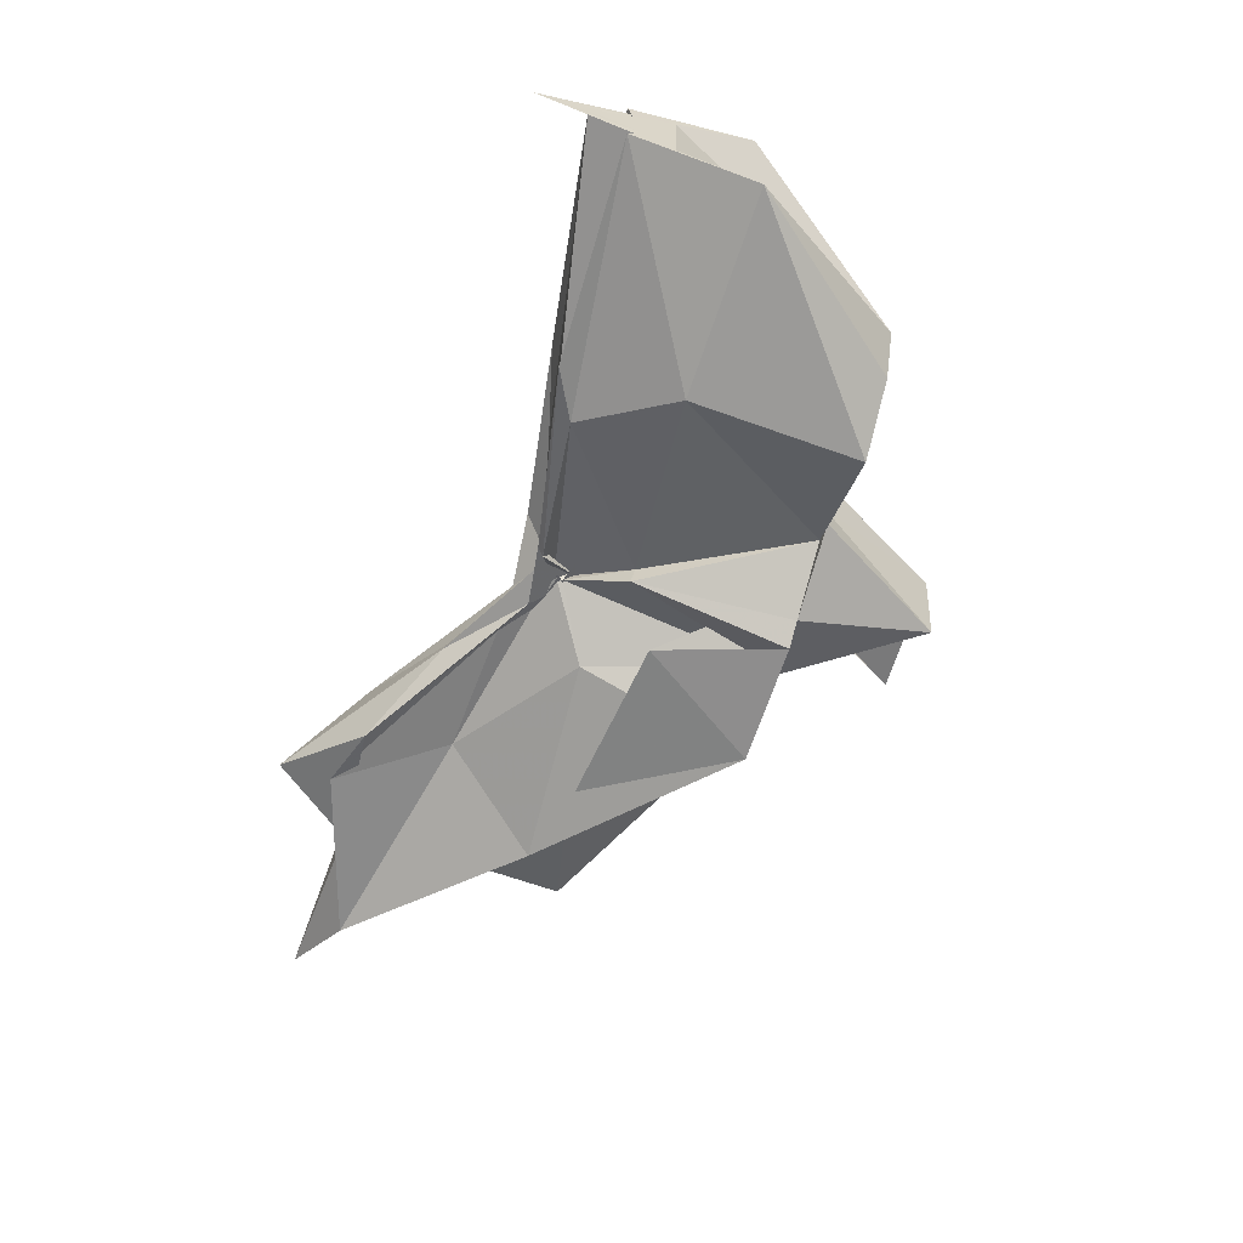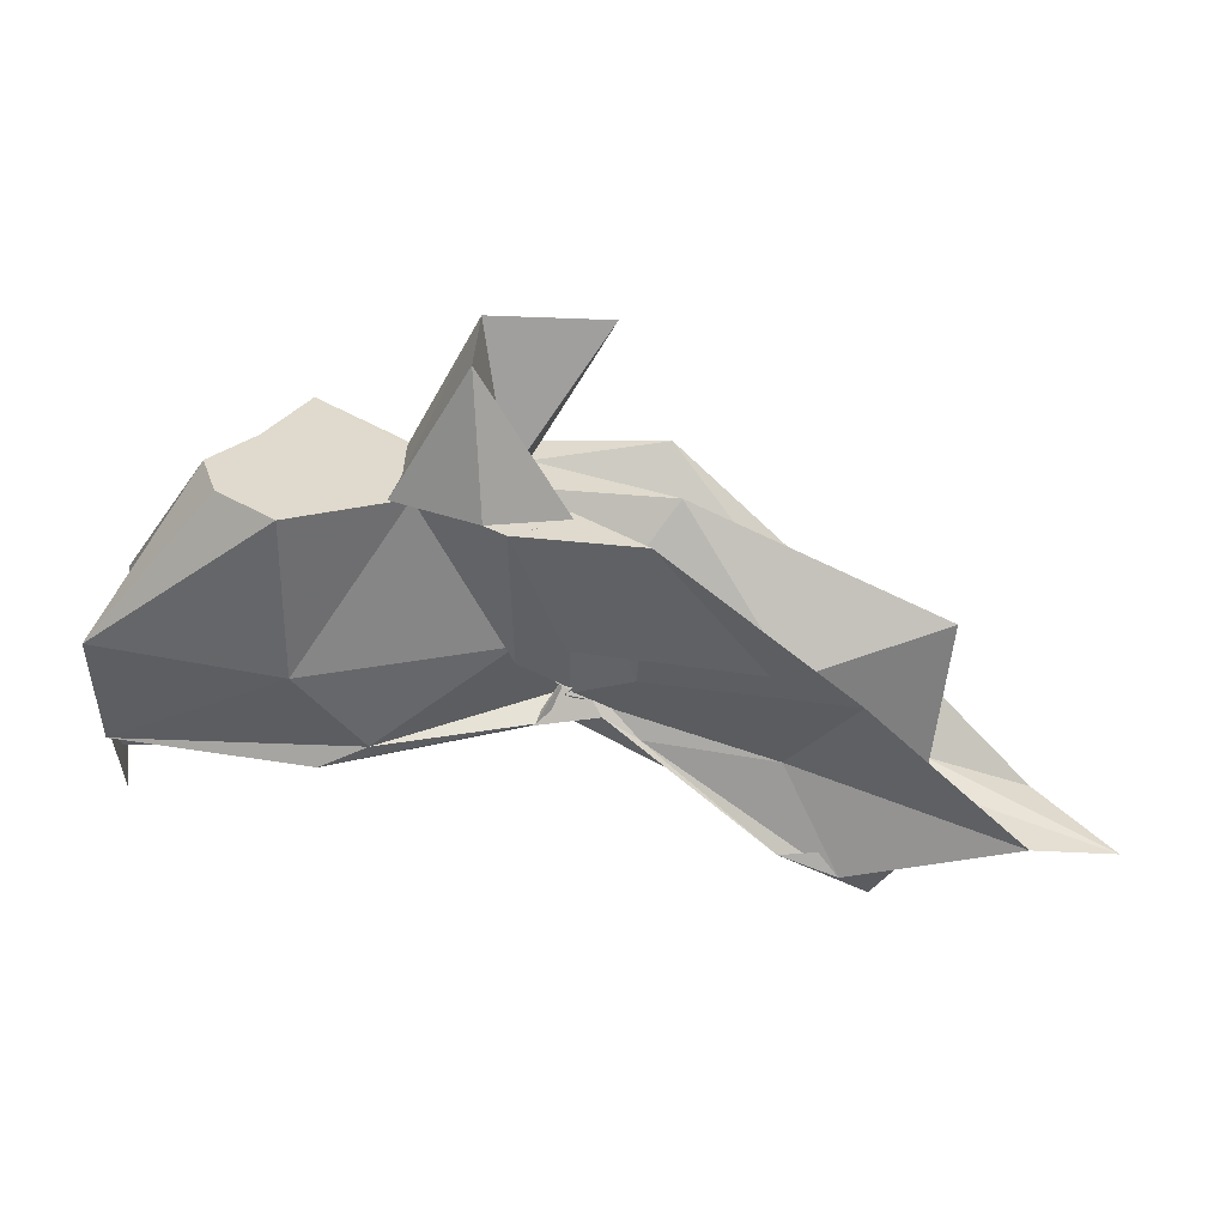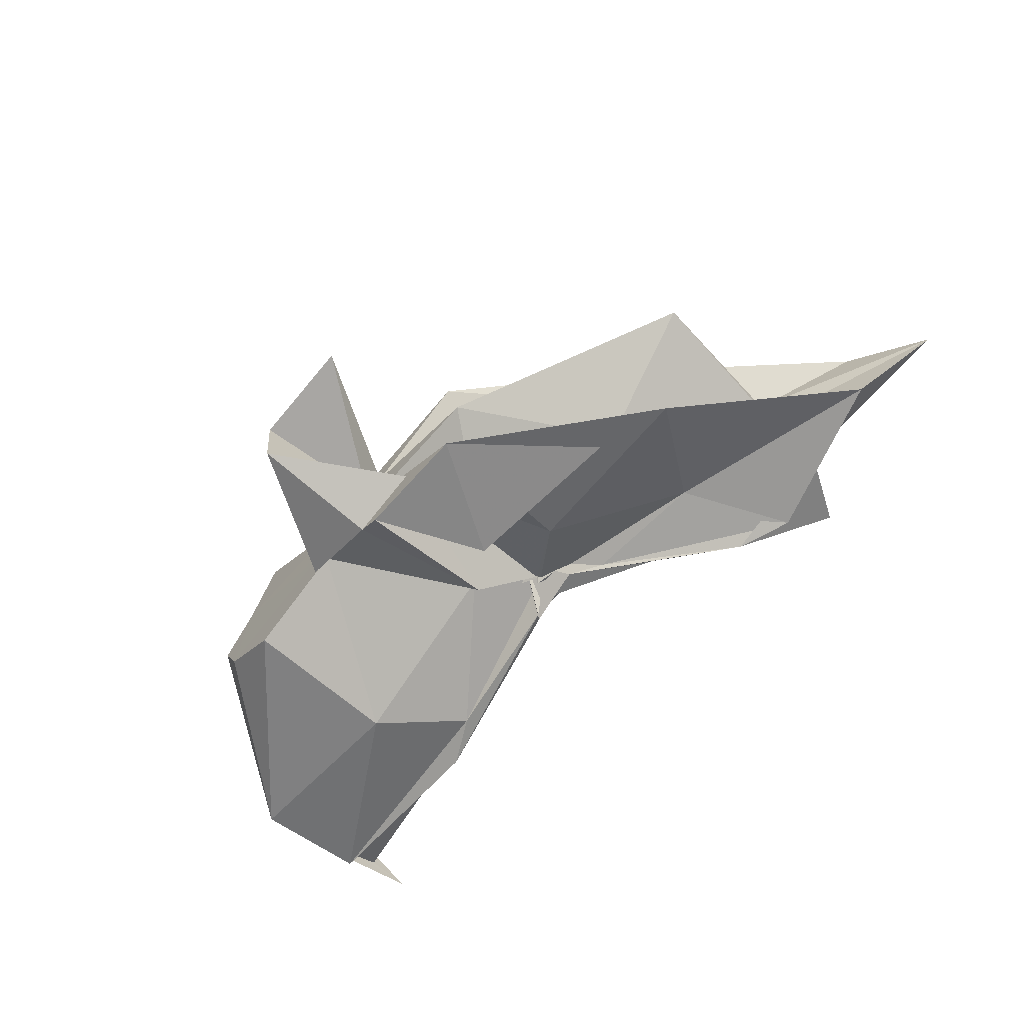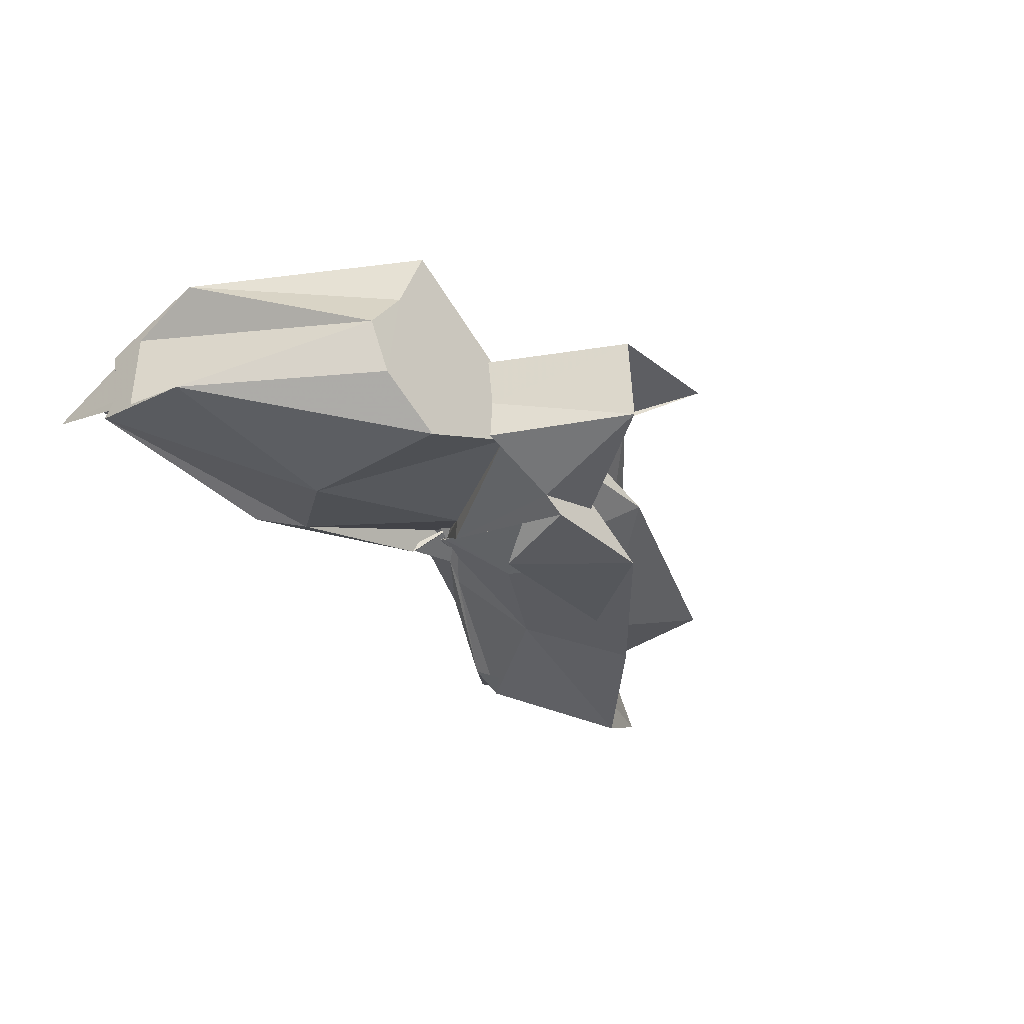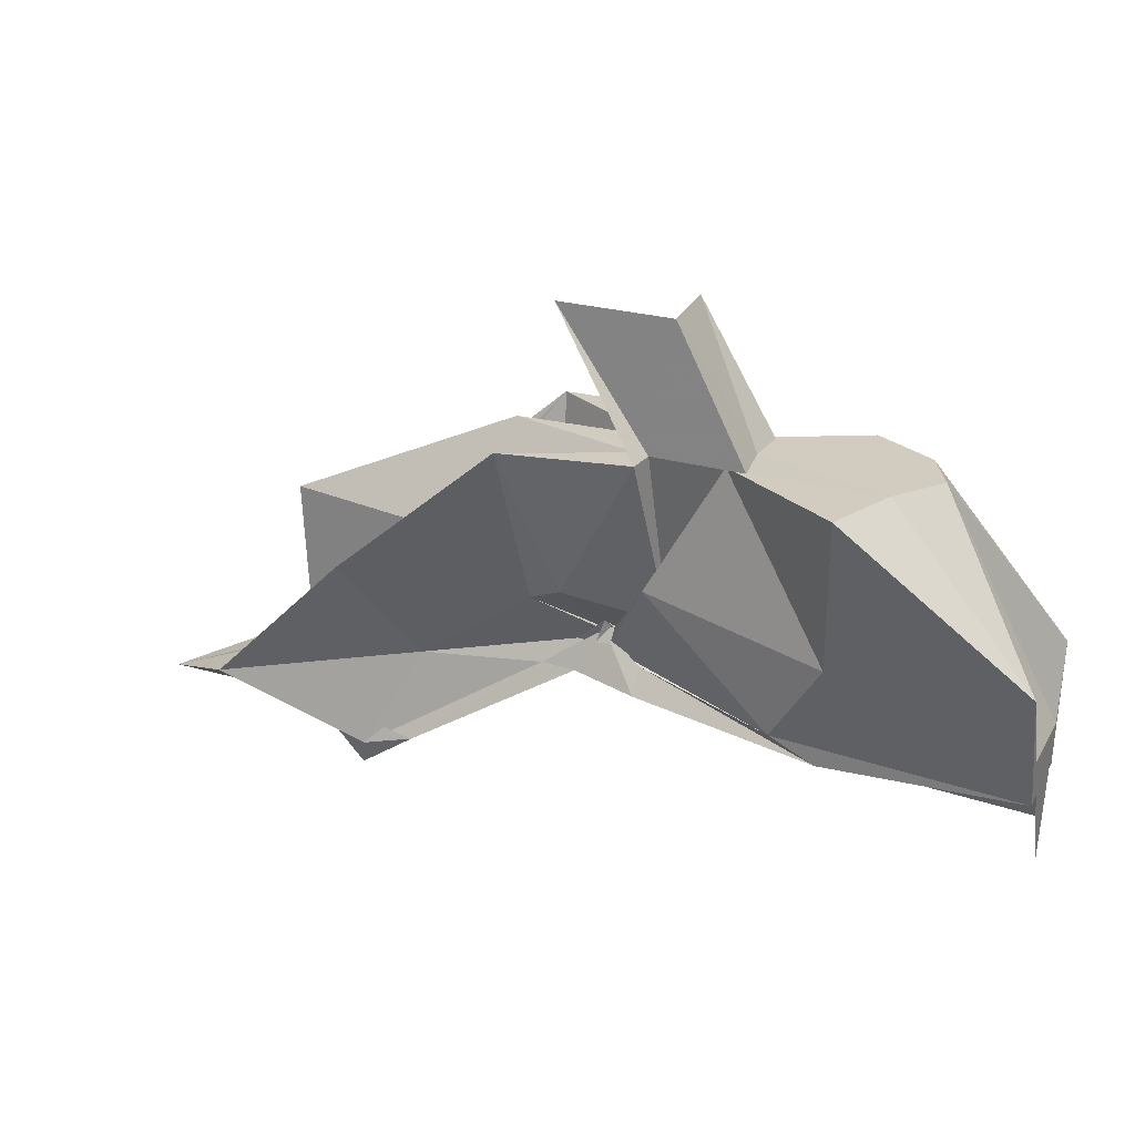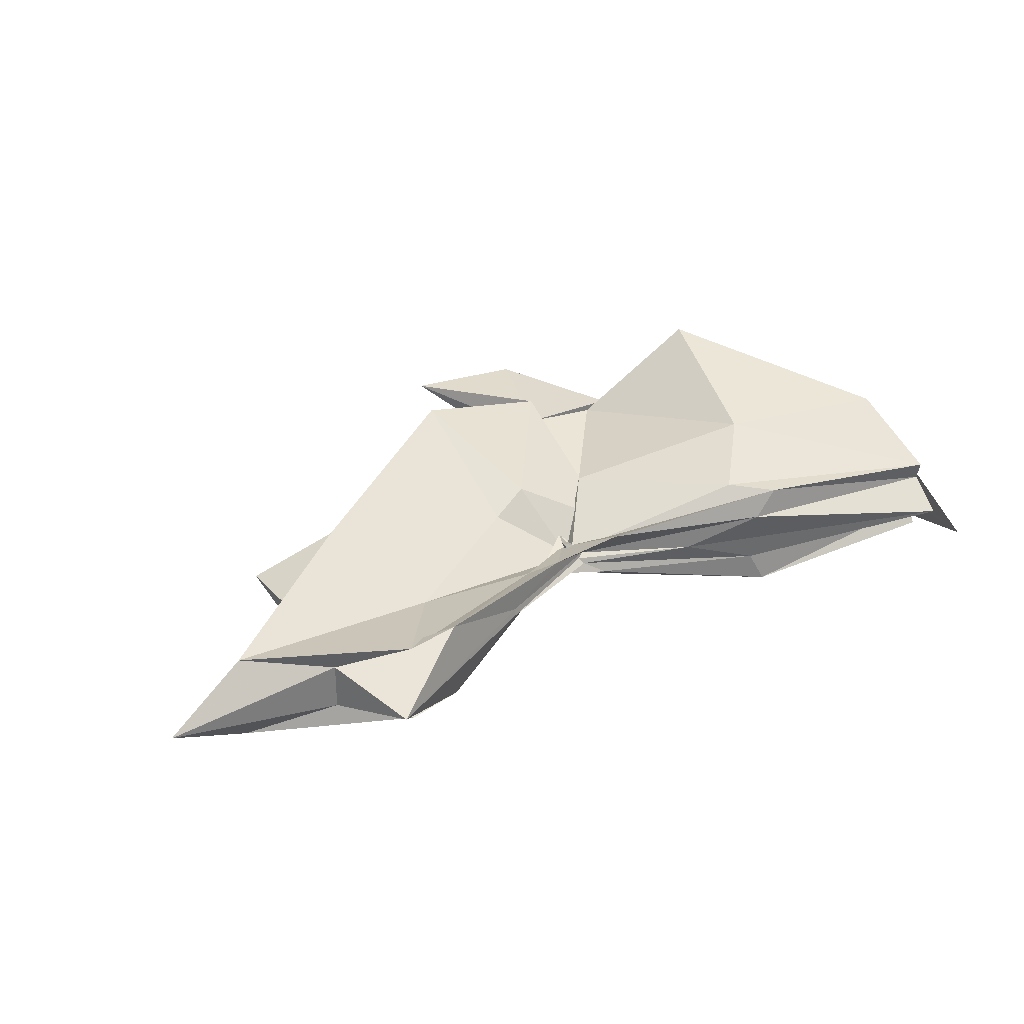
<metadata>
{"format":"obj","ext":"obj","renderer":"f3d","projection":"perspective","resolution":1024,"background":"white","views":[{"elev":-62.5,"azim":-107.8,"up":"+Y"},{"elev":32.8,"azim":8.3,"up":"+Z"},{"elev":-67.0,"azim":48.7,"up":"+Y"},{"elev":-35.3,"azim":-47.6,"up":"+Y"},{"elev":23.8,"azim":-156.8,"up":"+Z"},{"elev":33.3,"azim":155.3,"up":"+Y"}]}
</metadata>
<code>
v -0.4529 0.003928 0.2472
v -0.4158 -0.003798 0.06835
v -0.1452 -0.003631 0.1625
v -0.2758 0.03831 0.1678
v -0.3499 0.07065 0.2472
v -0.3886 0.04042 0.1319
v -0.4614 0.004268 0.1043
v -0.5129 0.03139 0.2471
v -0.6114 0.09868 0.247
v -0.6349 0.03865 0.2471
v -0.6445 -0.04141 0.2471
v -0.5934 -0.07412 0.2472
v -0.5115 -0.03378 0.2472
v -0.4426 -0.04183 0.1272
v -0.4041 -0.0352 0.2471
v -0.3451 -0.07348 0.2472
v -0.2526 -0.05048 0.1387
v -0.1599 0.01072 0.04032
v -0.2033 0.04913 0.1229
v -0.3584 0.02716 0.117
v -0.411 -0.006844 0.08466
v -0.4505 0.0308 0.1394
v -0.6005 0.06333 0.1178
v -0.749 0.05401 0.1195
v -0.6636 -0.00208 0.247
v -0.749 -0.05028 0.1198
v -0.5962 -0.06728 0.1168
v -0.4449 -0.02492 0.1302
v -0.4111 -0.004843 0.08495
v -0.3602 -0.03312 0.1146
v -0.203 -0.05402 0.1228
v -0.1588 -0.01538 0.03416
v -0.08251 0.03449 0.004814
v -0.2584 0.01122 0.04493
v -0.4146 -0.007792 0.08078
v -0.411 7.333e-05 0.07346
v -0.5565 0.04727 0.05032
v -0.749 0.03208 0.02651
v -0.749 0.0307 0.06087
v -0.7489 -0.0355 0.05995
v -0.749 -0.03191 0.02597
v -0.5486 -0.04684 0.04953
v -0.405 0.008495 0.08
v -0.4152 -0.001855 0.07742
v -0.2584 -0.01701 0.04491
v -0.08283 -0.04078 0.005033
v -0.01696 -0.003646 -0.02009
v -0.2136 0.03217 -0.03582
v -0.3589 0.006163 0.05298
v -0.4084 -0.001175 0.0875
v -0.4415 0.0118 0.06774
v -0.5917 0.04358 0.03054
v -0.7491 0.0165 0.03026
v -0.749 -0.003895 -0.03895
v -0.749 -0.01911 0.03529
v -0.5868 -0.04979 0.02942
v -0.4331 -0.02184 0.06373
v -0.4111 0.005206 0.09852
v -0.3599 -0.013 0.05056
v -0.2135 -0.03856 -0.03632
v -0.1558 -0.02278 -0.01303
v -0.1561 0.01574 -0.01263
v -0.3332 -0.007818 0.2473
v -0.4437 0.0289 0.2471
v -0.4527 0.05582 0.2471
v -0.4551 0.03349 0.2474
v -0.5302 0.0377 0.2471
v -0.5247 -0.002745 0.2471
v -0.5271 -0.03776 0.2471
v -0.4584 -0.06116 0.2472
v -0.4401 -0.07158 0.2472
v -0.4035 -0.06146 0.1541
v -0.4545 -0.007633 0.2471
v -0.3824 0.03421 0.3546
v -0.474 0.03343 0.3521
v -0.467 -0.0353 0.3501
v -0.4006 -0.04488 0.2472
v -0.256 0.03245 -0.02344
v -0.3879 0.009926 0.05302
v -0.4414 0.02483 0.0481
v -0.5738 0.0222 0.02655
v -0.7489 -0.003313 -0.001014
v -0.5743 -0.0248 0.0332
v -0.4377 -0.01817 0.05871
v -0.3874 -0.01092 0.06612
v -0.2579 -0.03808 -0.02121
v -0.1922 -0.003812 -0.07539
v -0.3297 -0.0003372 0.01822
v -0.4204 -0.0009457 0.07178
v -0.5137 -0.003697 0.04316
v -0.4199 -0.008293 0.06548
v -0.3302 -0.006137 0.01719
f 3 18 4
f 4 18 19
f 4 19 5
f 5 19 20
f 5 20 6
f 6 20 21
f 6 21 7
f 7 21 22
f 7 22 8
f 8 22 23
f 8 23 9
f 9 23 24
f 9 24 10
f 10 24 25
f 10 25 11
f 11 25 26
f 11 26 12
f 12 26 27
f 12 27 13
f 13 27 28
f 13 28 14
f 14 28 29
f 14 29 15
f 15 29 30
f 15 30 16
f 16 30 31
f 16 31 17
f 17 31 32
f 17 32 3
f 3 32 18
f 18 33 19
f 19 33 34
f 19 34 20
f 20 34 35
f 20 35 21
f 21 35 36
f 21 36 22
f 22 36 37
f 22 37 23
f 23 37 38
f 23 38 24
f 24 38 39
f 24 39 25
f 25 39 40
f 25 40 26
f 26 40 41
f 26 41 27
f 27 41 42
f 27 42 28
f 28 42 43
f 28 43 29
f 29 43 44
f 29 44 30
f 30 44 45
f 30 45 31
f 31 45 46
f 31 46 32
f 32 46 47
f 32 47 18
f 18 47 33
f 33 48 34
f 34 48 49
f 34 49 35
f 35 49 50
f 35 50 36
f 36 50 51
f 36 51 37
f 37 51 52
f 37 52 38
f 38 52 53
f 38 53 39
f 39 53 54
f 39 54 40
f 40 54 55
f 40 55 41
f 41 55 56
f 41 56 42
f 42 56 57
f 42 57 43
f 43 57 58
f 43 58 44
f 44 58 59
f 44 59 45
f 45 59 60
f 45 60 46
f 46 60 61
f 46 61 47
f 47 61 62
f 47 62 33
f 33 62 48
f 63 64 73
f 64 74 73
f 64 65 74
f 65 66 74
f 66 75 74
f 66 67 75
f 67 68 75
f 68 76 75
f 68 69 76
f 69 70 76
f 70 77 76
f 70 71 77
f 71 72 77
f 72 73 77
f 72 63 73
f 78 88 79
f 79 88 89
f 79 89 80
f 80 89 81
f 81 89 90
f 81 90 82
f 82 90 83
f 83 90 91
f 83 91 84
f 84 91 85
f 85 91 92
f 85 92 86
f 86 92 87
f 87 92 88
f 87 88 78
f 3 4 63
f 63 4 64
f 4 5 64
f 64 5 65
f 5 6 65
f 6 7 65
f 65 7 66
f 7 8 66
f 66 8 67
f 8 9 67
f 9 10 67
f 67 10 68
f 10 11 68
f 68 11 69
f 11 12 69
f 12 13 69
f 69 13 70
f 13 14 70
f 70 14 71
f 14 15 71
f 15 16 71
f 71 16 72
f 16 17 72
f 72 17 63
f 17 3 63
f 48 78 49
f 49 78 79
f 49 79 50
f 50 79 80
f 50 80 51
f 51 80 52
f 52 80 81
f 52 81 53
f 53 81 82
f 53 82 54
f 54 82 55
f 55 82 83
f 55 83 56
f 56 83 84
f 56 84 57
f 57 84 58
f 58 84 85
f 58 85 59
f 59 85 86
f 59 86 60
f 60 86 61
f 61 86 87
f 61 87 62
f 62 87 78
f 62 78 48
f 73 74 1
f 74 75 1
f 75 76 1
f 76 77 1
f 77 73 1
f 89 88 2
f 90 89 2
f 91 90 2
f 92 91 2
f 88 92 2

</code>
